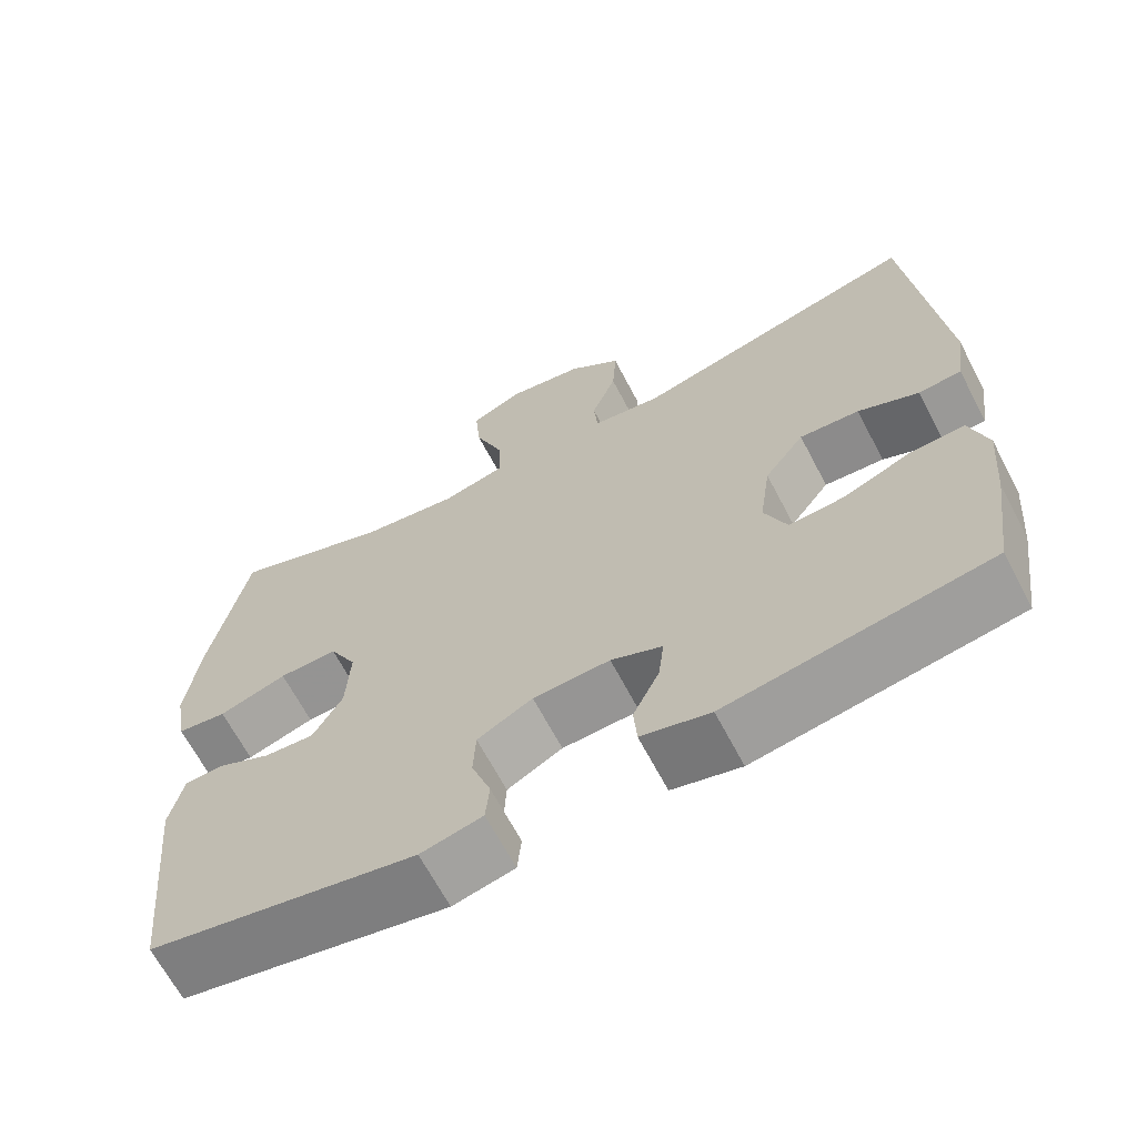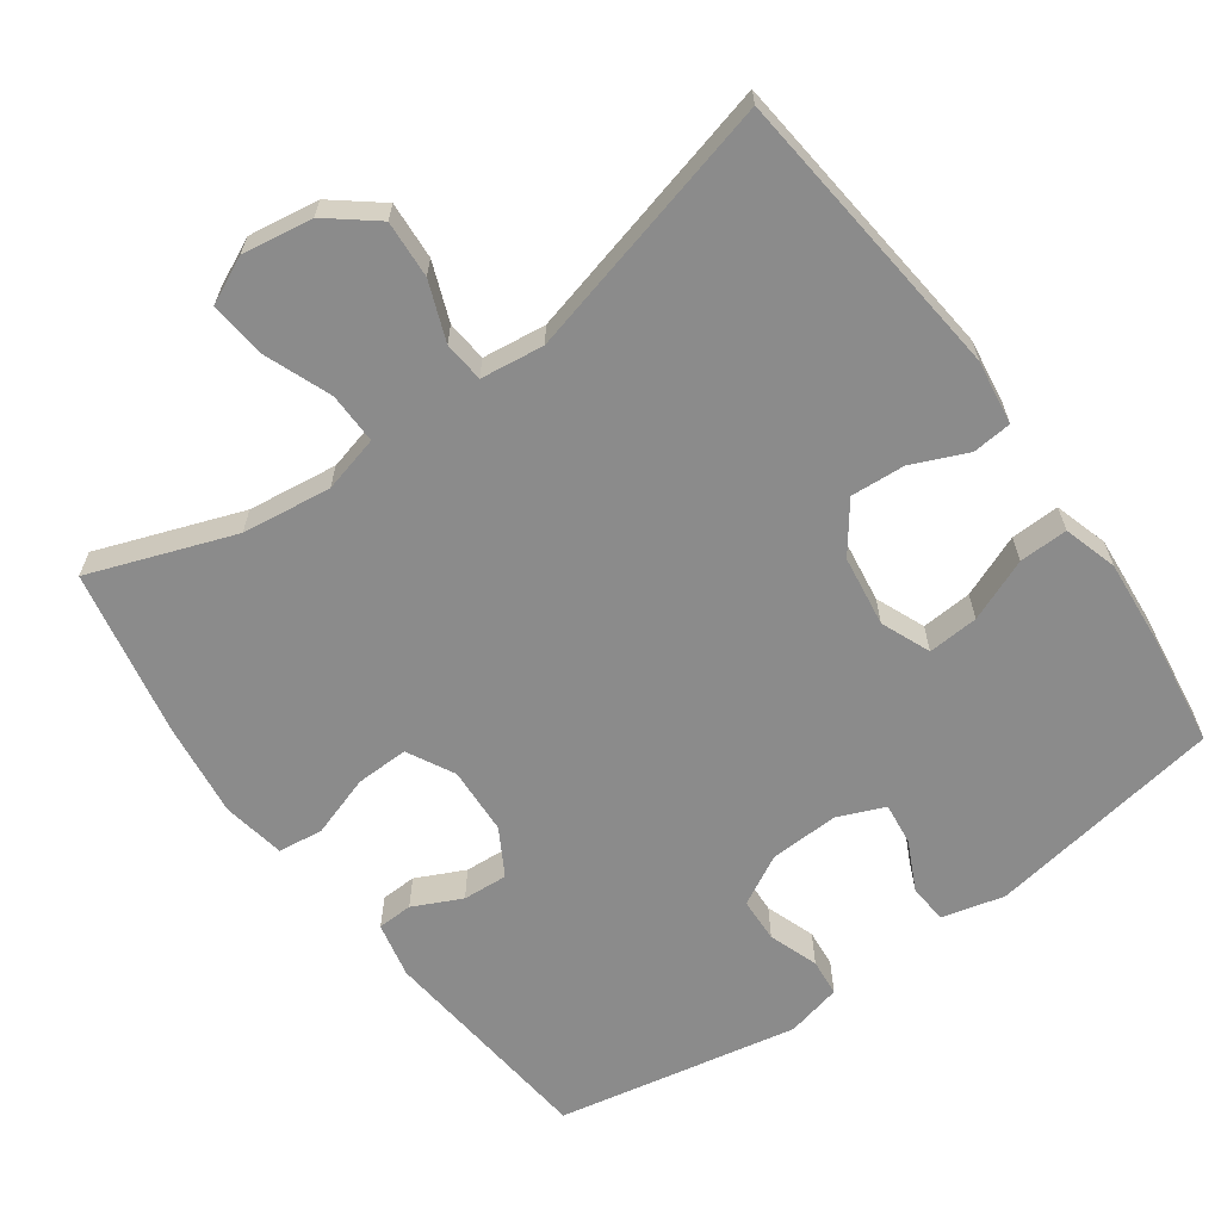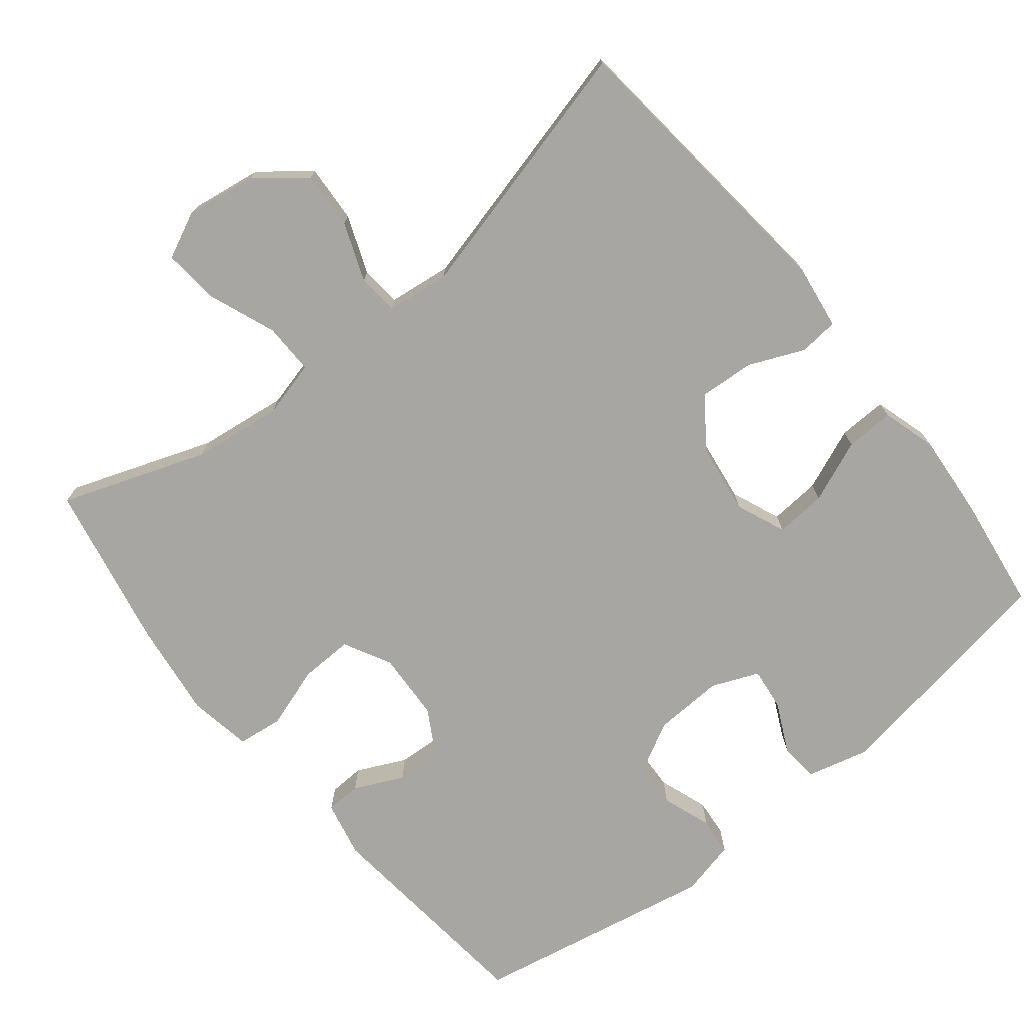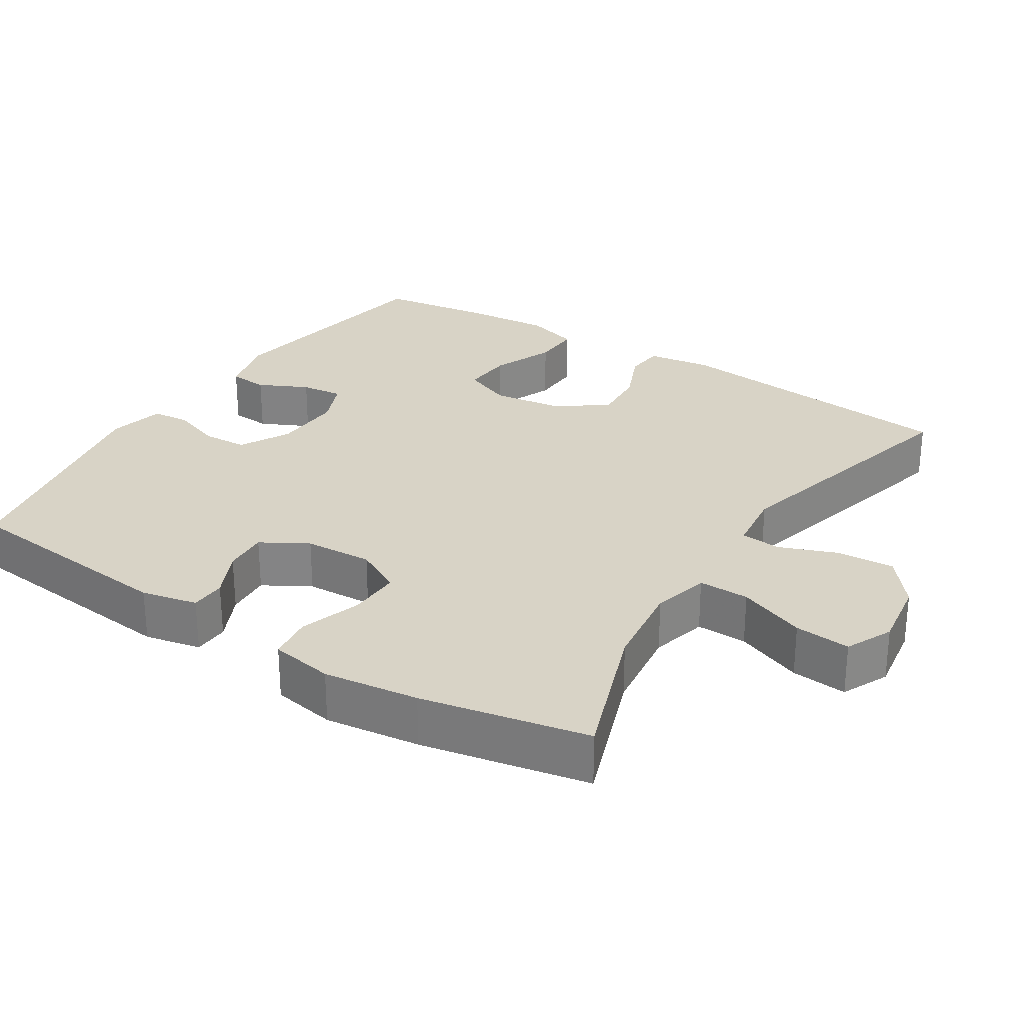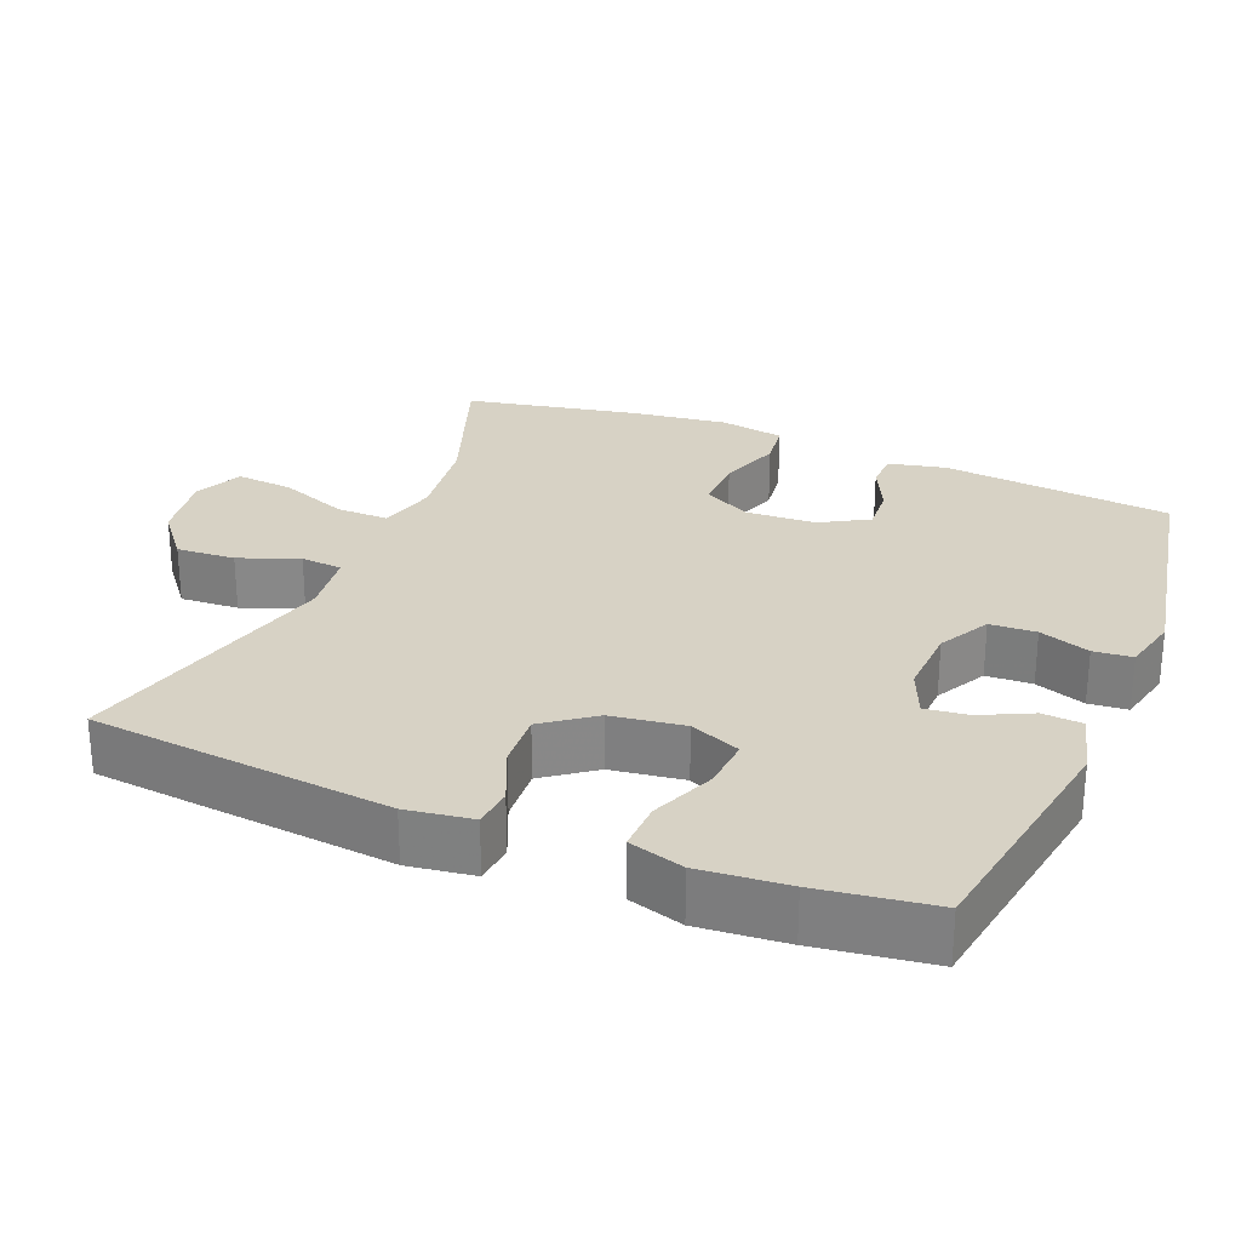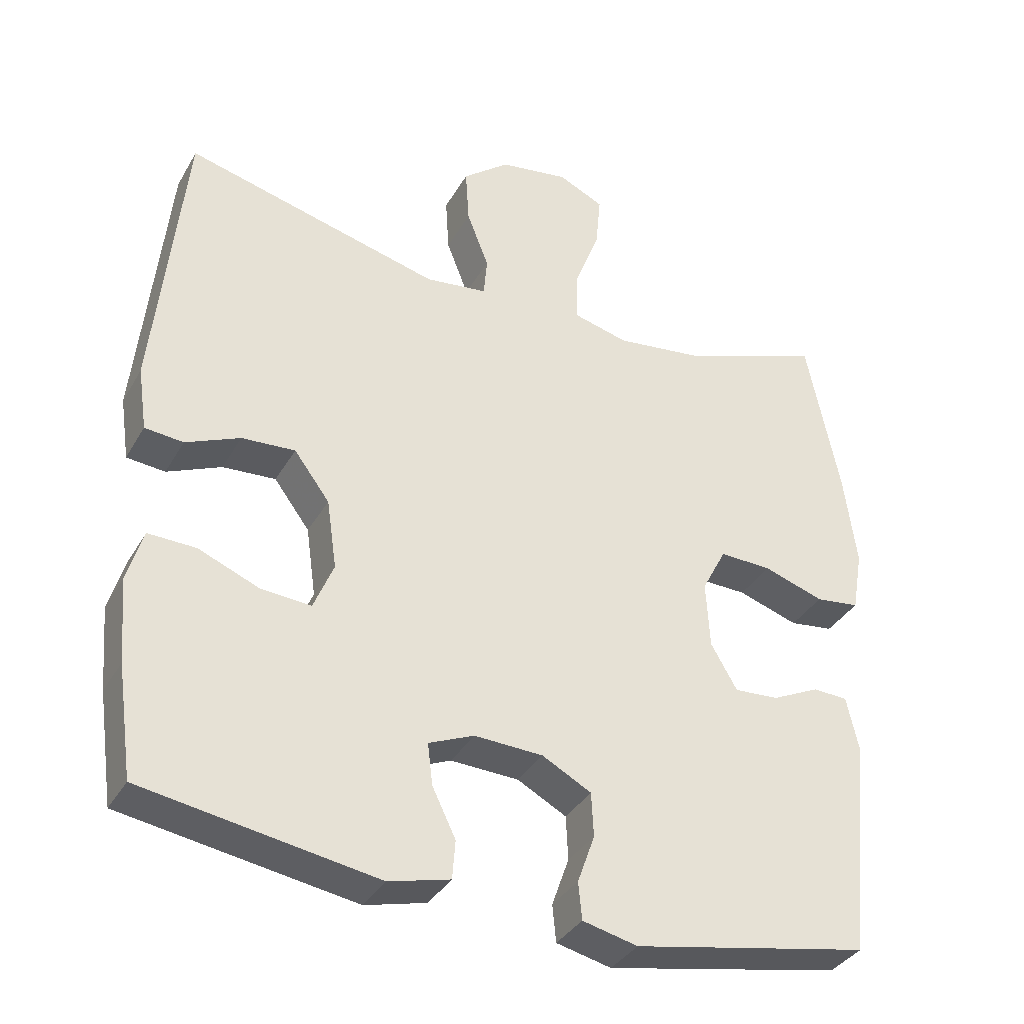
<metadata>
{"format":"obj","ext":"obj","renderer":"f3d","projection":"perspective","resolution":1024,"background":"white","views":[{"elev":-66.2,"azim":27.7,"up":"+Z"},{"elev":-63.8,"azim":35.8,"up":"+Y"},{"elev":-74.1,"azim":39.0,"up":"+Y"},{"elev":28.1,"azim":-57.4,"up":"+Y"},{"elev":27.2,"azim":112.4,"up":"+Y"},{"elev":-35.8,"azim":153.6,"up":"+Z"}]}
</metadata>
<code>
v 0.5 0.07 -0.5
v 0.173 0.07 -0.553
v 0.087 0.07 -0.531
v 0.083 0.07 -0.477
v 0.116 0.07 -0.409
v 0.123 0.07 -0.351
v 0.059 0.07 -0.324
v -0.037 0.07 -0.328
v -0.106 0.07 -0.365
v -0.109 0.07 -0.427
v -0.085 0.07 -0.495
v -0.09 0.07 -0.547
v -0.167 0.07 -0.565
v -0.5 0.07 -0.5
v -0.531 0.07 -0.192
v -0.514 0.07 -0.115
v -0.465 0.07 -0.113
v -0.398 0.07 -0.145
v -0.336 0.07 -0.149
v -0.299 0.07 -0.085
v -0.294 0.07 0.009
v -0.328 0.07 0.074
v -0.401 0.07 0.072
v -0.486 0.07 0.044
v -0.548 0.07 0.052
v -0.563 0.07 0.139
v -0.546 0.07 0.27
v -0.5 0.07 0.5
v -0.301 0.07 0.428
v -0.178 0.07 0.412
v -0.1 0.07 0.432
v -0.101 0.07 0.502
v -0.137 0.07 0.595
v -0.144 0.07 0.672
v -0.08 0.07 0.702
v 0.017 0.07 0.687
v 0.083 0.07 0.634
v 0.078 0.07 0.555
v 0.047 0.07 0.475
v 0.052 0.07 0.419
v 0.139 0.07 0.408
v 0.5 0.07 0.5
v 0.541 0.07 0.094
v 0.528 0.07 0.005
v 0.474 0.07 0
v 0.398 0.07 0.033
v 0.323 0.07 0.038
v 0.273 0.07 -0.029
v 0.259 0.07 -0.127
v 0.287 0.07 -0.195
v 0.357 0.07 -0.19
v 0.443 0.07 -0.155
v 0.51 0.07 -0.153
v 0.532 0.07 -0.227
v 0.522 0.07 -0.345
v 0.5 0 -0.5
v 0.173 0 -0.553
v 0.087 0 -0.531
v 0.083 0 -0.477
v 0.116 0 -0.409
v 0.123 0 -0.351
v 0.059 0 -0.324
v -0.037 0 -0.328
v -0.106 0 -0.365
v -0.109 0 -0.427
v -0.085 0 -0.495
v -0.09 0 -0.547
v -0.167 0 -0.565
v -0.5 0 -0.5
v -0.531 0 -0.192
v -0.514 0 -0.115
v -0.465 0 -0.113
v -0.398 0 -0.145
v -0.336 0 -0.149
v -0.299 0 -0.085
v -0.294 0 0.009
v -0.328 0 0.074
v -0.401 0 0.072
v -0.486 0 0.044
v -0.548 0 0.052
v -0.563 0 0.139
v -0.546 0 0.27
v -0.5 0 0.5
v -0.301 0 0.428
v -0.178 0 0.412
v -0.1 0 0.432
v -0.101 0 0.502
v -0.137 0 0.595
v -0.144 0 0.672
v -0.08 0 0.702
v 0.017 0 0.687
v 0.083 0 0.634
v 0.078 0 0.555
v 0.047 0 0.475
v 0.052 0 0.419
v 0.139 0 0.408
v 0.5 0 0.5
v 0.541 0 0.094
v 0.528 0 0.005
v 0.474 0 0
v 0.398 0 0.033
v 0.323 0 0.038
v 0.273 0 -0.029
v 0.259 0 -0.127
v 0.287 0 -0.195
v 0.357 0 -0.19
v 0.443 0 -0.155
v 0.51 0 -0.153
v 0.532 0 -0.227
v 0.522 0 -0.345
f 51 52 53 54
f 50 51 54 55
f 43 44 45 46
f 41 42 43 46
f 40 41 46 47
f 36 37 38 39
f 36 39 40
f 35 36 40
f 32 33 34 35
f 31 32 35 40
f 30 31 40 47
f 26 27 28 29
f 23 24 25 26
f 22 23 26 29
f 21 22 29 30
f 15 16 17 18
f 15 18 19
f 14 15 19
f 13 14 19 20
f 10 11 12 13
f 9 10 13 20
f 2 3 4 5
f 2 5 6
f 50 55 1 2
f 49 50 2 6
f 48 49 6 7
f 21 30 47 48
f 21 48 7 8
f 8 9 20 21
f 109 108 107 106
f 110 109 106 105
f 101 100 99 98
f 101 98 97 96
f 102 101 96 95
f 94 93 92 91
f 95 94 91
f 95 91 90
f 90 89 88 87
f 95 90 87 86
f 102 95 86 85
f 84 83 82 81
f 81 80 79 78
f 84 81 78 77
f 85 84 77 76
f 73 72 71 70
f 74 73 70
f 74 70 69
f 75 74 69 68
f 68 67 66 65
f 75 68 65 64
f 60 59 58 57
f 61 60 57
f 57 56 110 105
f 61 57 105 104
f 62 61 104 103
f 103 102 85 76
f 63 62 103 76
f 76 75 64 63
f 1 56 57 2
f 2 57 58 3
f 3 58 59 4
f 4 59 60 5
f 5 60 61 6
f 6 61 62 7
f 7 62 63 8
f 8 63 64 9
f 9 64 65 10
f 10 65 66 11
f 11 66 67 12
f 12 67 68 13
f 13 68 69 14
f 14 69 70 15
f 15 70 71 16
f 16 71 72 17
f 17 72 73 18
f 18 73 74 19
f 19 74 75 20
f 20 75 76 21
f 21 76 77 22
f 22 77 78 23
f 23 78 79 24
f 24 79 80 25
f 25 80 81 26
f 26 81 82 27
f 27 82 83 28
f 28 83 84 29
f 29 84 85 30
f 30 85 86 31
f 31 86 87 32
f 32 87 88 33
f 33 88 89 34
f 34 89 90 35
f 35 90 91 36
f 36 91 92 37
f 37 92 93 38
f 38 93 94 39
f 39 94 95 40
f 40 95 96 41
f 41 96 97 42
f 42 97 98 43
f 43 98 99 44
f 44 99 100 45
f 45 100 101 46
f 46 101 102 47
f 47 102 103 48
f 48 103 104 49
f 49 104 105 50
f 50 105 106 51
f 51 106 107 52
f 52 107 108 53
f 53 108 109 54
f 54 109 110 55
f 55 110 56 1

</code>
